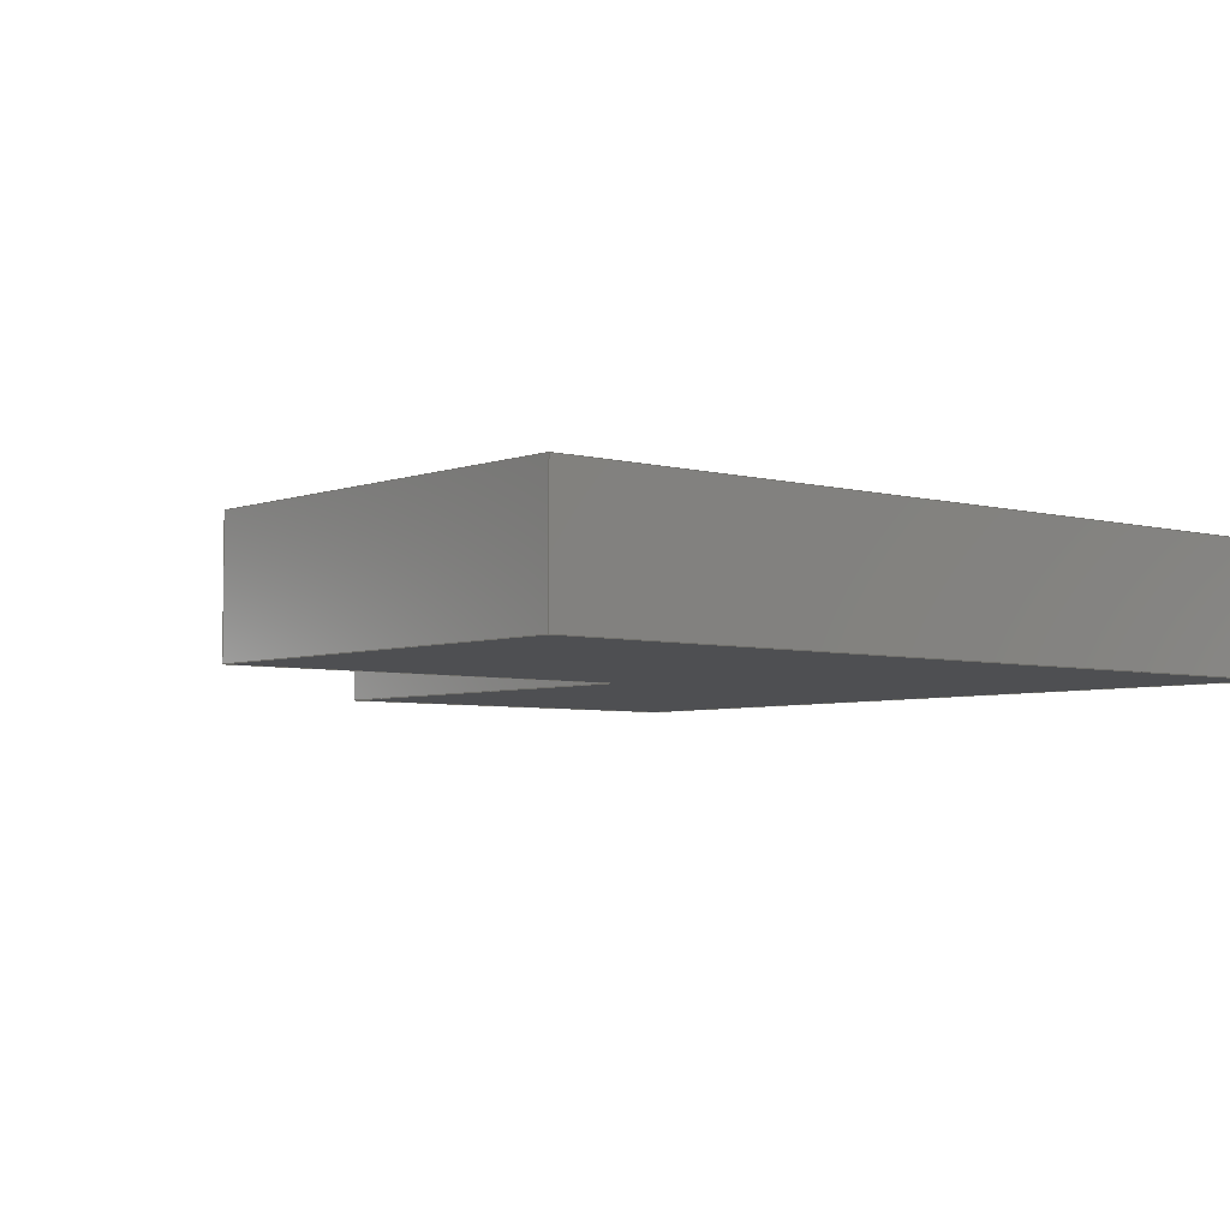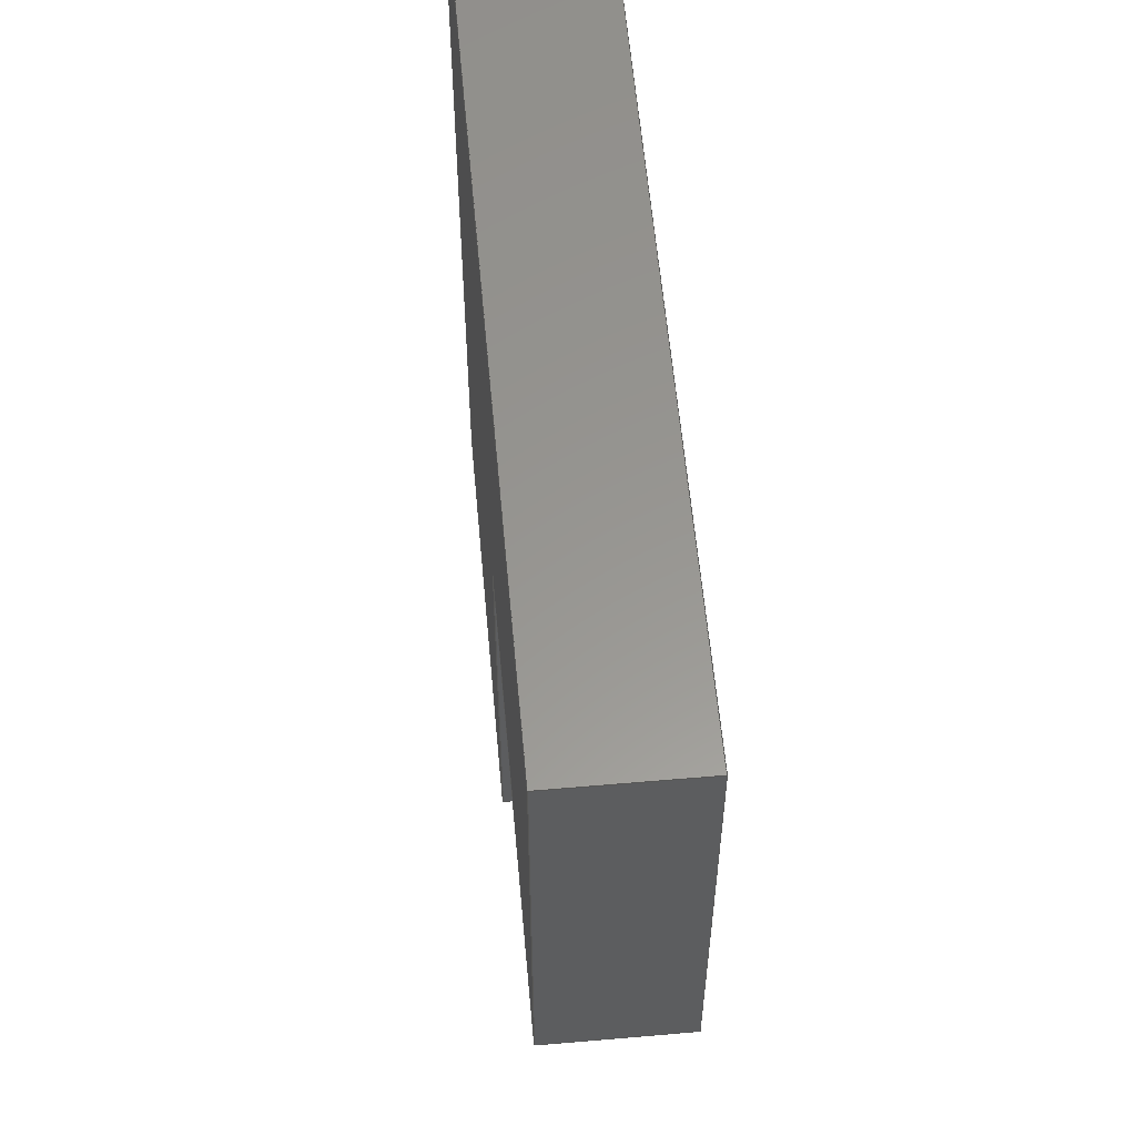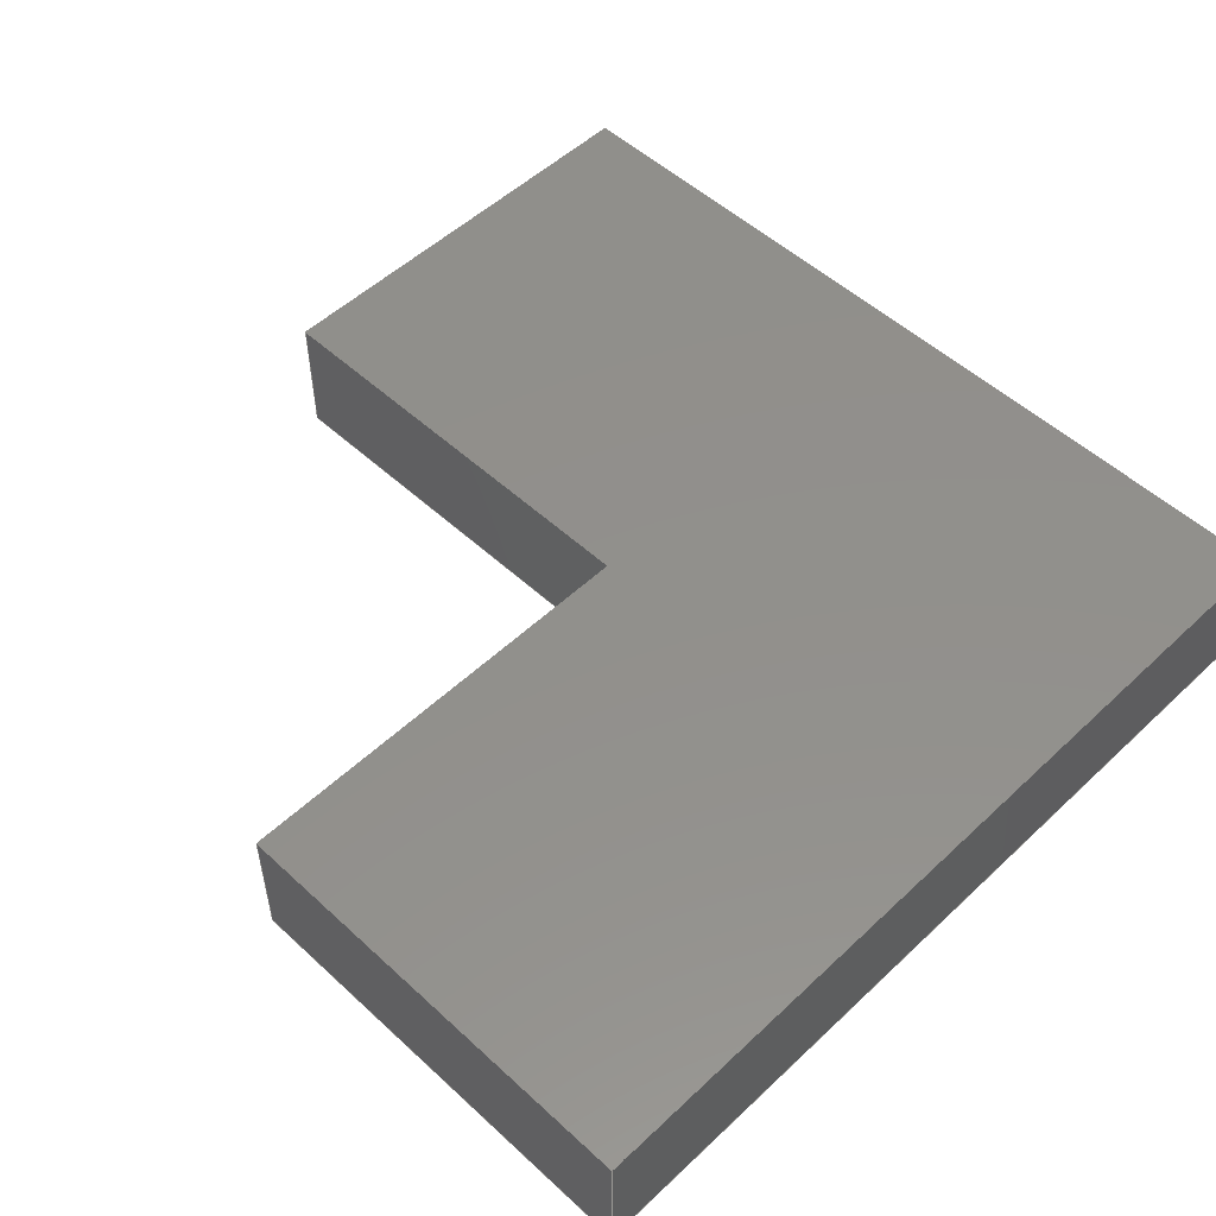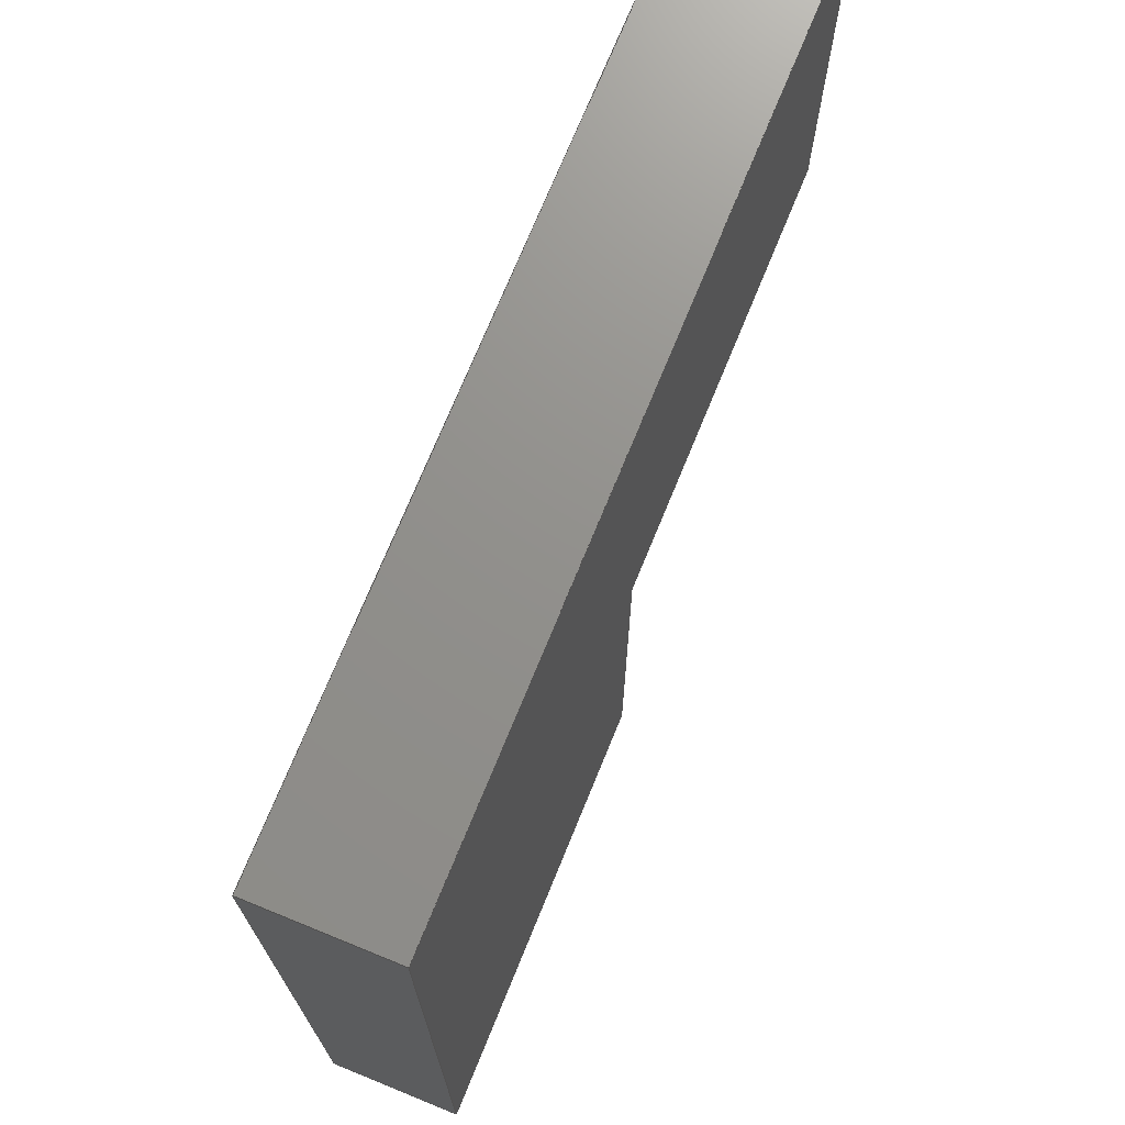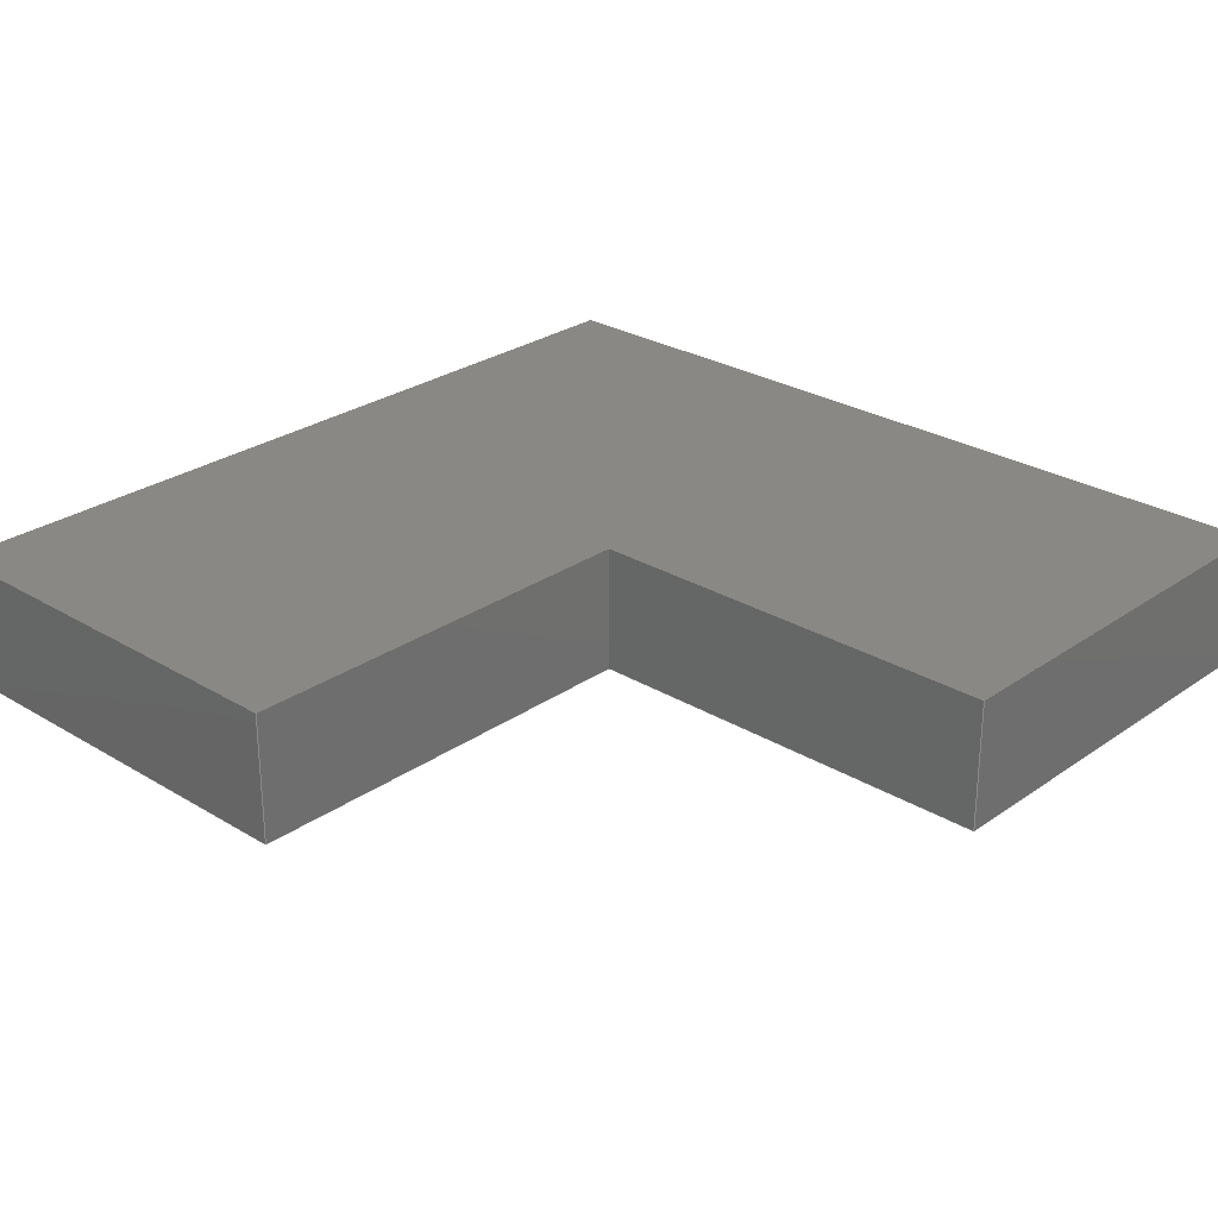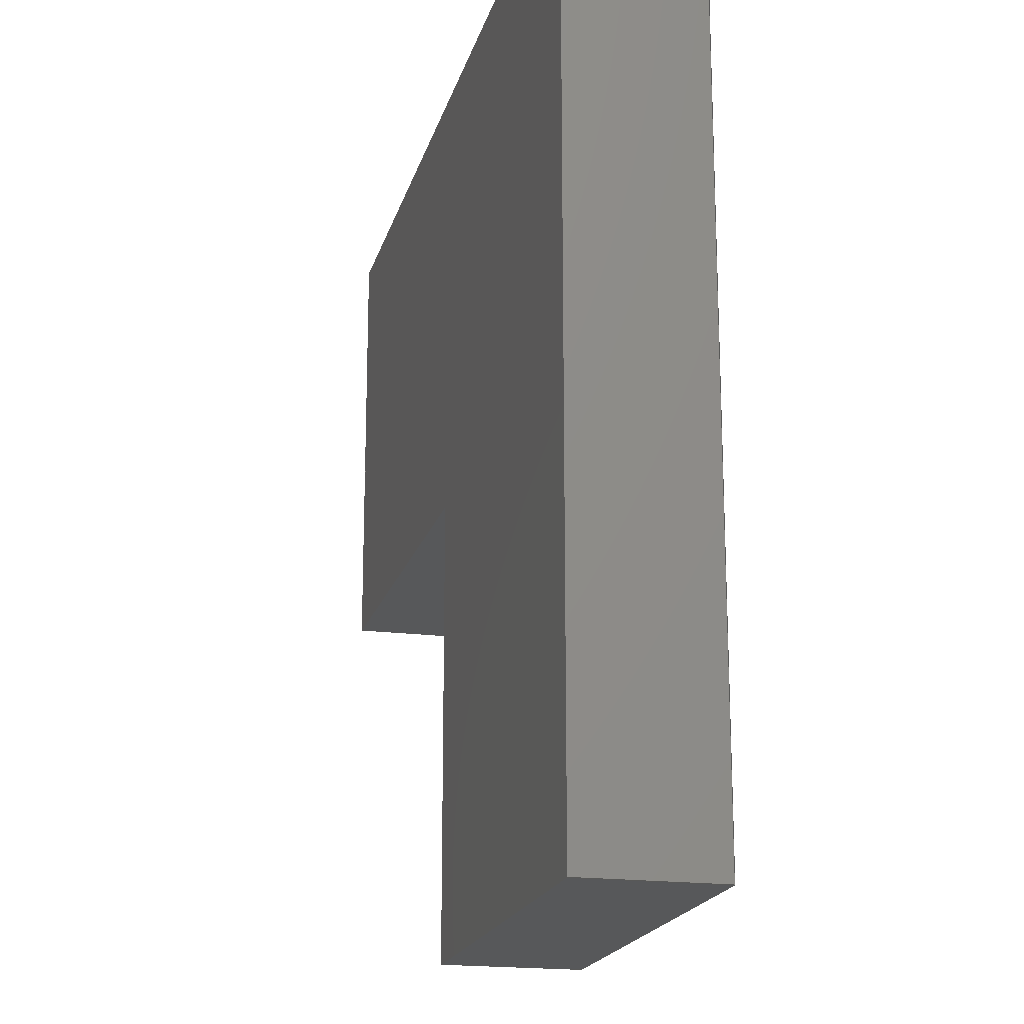
<metadata>
{"format":"step","ext":"step","renderer":"f3d","projection":"perspective","resolution":1024,"background":"white","views":[{"elev":-4.8,"azim":49.4,"up":"+Z"},{"elev":58.3,"azim":-95.1,"up":"+Y"},{"elev":52.4,"azim":44.7,"up":"+Z"},{"elev":72.2,"azim":112.2,"up":"+Y"},{"elev":27.2,"azim":-47.0,"up":"+Z"},{"elev":-18.9,"azim":76.2,"up":"+Y"}]}
</metadata>
<code>
ISO-10303-21;
DATA;
#1=SHAPE_REPRESENTATION_RELATIONSHIP('','',#148,#2);
#2=ADVANCED_BREP_SHAPE_REPRESENTATION('',(#146),#234);
#3=ORIENTED_EDGE('',*,*,#39,.T.);
#4=ORIENTED_EDGE('',*,*,#40,.F.);
#5=ORIENTED_EDGE('',*,*,#41,.F.);
#6=ORIENTED_EDGE('',*,*,#42,.T.);
#7=ORIENTED_EDGE('',*,*,#43,.F.);
#8=ORIENTED_EDGE('',*,*,#42,.F.);
#9=ORIENTED_EDGE('',*,*,#44,.T.);
#10=ORIENTED_EDGE('',*,*,#45,.T.);
#11=ORIENTED_EDGE('',*,*,#46,.F.);
#12=ORIENTED_EDGE('',*,*,#45,.F.);
#13=ORIENTED_EDGE('',*,*,#47,.T.);
#14=ORIENTED_EDGE('',*,*,#48,.T.);
#15=ORIENTED_EDGE('',*,*,#49,.F.);
#16=ORIENTED_EDGE('',*,*,#48,.F.);
#17=ORIENTED_EDGE('',*,*,#50,.T.);
#18=ORIENTED_EDGE('',*,*,#51,.T.);
#19=ORIENTED_EDGE('',*,*,#52,.F.);
#20=ORIENTED_EDGE('',*,*,#51,.F.);
#21=ORIENTED_EDGE('',*,*,#53,.T.);
#22=ORIENTED_EDGE('',*,*,#54,.T.);
#23=ORIENTED_EDGE('',*,*,#55,.T.);
#24=ORIENTED_EDGE('',*,*,#54,.F.);
#25=ORIENTED_EDGE('',*,*,#56,.F.);
#26=ORIENTED_EDGE('',*,*,#40,.T.);
#27=ORIENTED_EDGE('',*,*,#41,.T.);
#28=ORIENTED_EDGE('',*,*,#56,.T.);
#29=ORIENTED_EDGE('',*,*,#53,.F.);
#30=ORIENTED_EDGE('',*,*,#50,.F.);
#31=ORIENTED_EDGE('',*,*,#47,.F.);
#32=ORIENTED_EDGE('',*,*,#44,.F.);
#33=ORIENTED_EDGE('',*,*,#39,.F.);
#34=ORIENTED_EDGE('',*,*,#43,.T.);
#35=ORIENTED_EDGE('',*,*,#46,.T.);
#36=ORIENTED_EDGE('',*,*,#49,.T.);
#37=ORIENTED_EDGE('',*,*,#52,.T.);
#38=ORIENTED_EDGE('',*,*,#55,.F.);
#39=EDGE_CURVE('',#57,#58,#69,.T.);
#40=EDGE_CURVE('',#59,#58,#70,.T.);
#41=EDGE_CURVE('',#60,#59,#71,.T.);
#42=EDGE_CURVE('',#60,#57,#72,.T.);
#43=EDGE_CURVE('',#57,#61,#73,.T.);
#44=EDGE_CURVE('',#60,#62,#74,.T.);
#45=EDGE_CURVE('',#62,#61,#75,.T.);
#46=EDGE_CURVE('',#61,#63,#76,.T.);
#47=EDGE_CURVE('',#62,#64,#77,.T.);
#48=EDGE_CURVE('',#64,#63,#78,.T.);
#49=EDGE_CURVE('',#63,#65,#79,.T.);
#50=EDGE_CURVE('',#64,#66,#80,.T.);
#51=EDGE_CURVE('',#66,#65,#81,.T.);
#52=EDGE_CURVE('',#65,#67,#82,.T.);
#53=EDGE_CURVE('',#66,#68,#83,.T.);
#54=EDGE_CURVE('',#68,#67,#84,.T.);
#55=EDGE_CURVE('',#58,#67,#85,.T.);
#56=EDGE_CURVE('',#59,#68,#86,.T.);
#57=VERTEX_POINT('',#197);
#58=VERTEX_POINT('',#198);
#59=VERTEX_POINT('',#200);
#60=VERTEX_POINT('',#202);
#61=VERTEX_POINT('',#206);
#62=VERTEX_POINT('',#208);
#63=VERTEX_POINT('',#212);
#64=VERTEX_POINT('',#214);
#65=VERTEX_POINT('',#218);
#66=VERTEX_POINT('',#220);
#67=VERTEX_POINT('',#224);
#68=VERTEX_POINT('',#226);
#69=LINE('',#196,#87);
#70=LINE('',#199,#88);
#71=LINE('',#201,#89);
#72=LINE('',#203,#90);
#73=LINE('',#205,#91);
#74=LINE('',#207,#92);
#75=LINE('',#209,#93);
#76=LINE('',#211,#94);
#77=LINE('',#213,#95);
#78=LINE('',#215,#96);
#79=LINE('',#217,#97);
#80=LINE('',#219,#98);
#81=LINE('',#221,#99);
#82=LINE('',#223,#100);
#83=LINE('',#225,#101);
#84=LINE('',#227,#102);
#85=LINE('',#229,#103);
#86=LINE('',#230,#104);
#87=VECTOR('',#162,1);
#88=VECTOR('',#163,1);
#89=VECTOR('',#164,1);
#90=VECTOR('',#165,1);
#91=VECTOR('',#168,1);
#92=VECTOR('',#169,1);
#93=VECTOR('',#170,1);
#94=VECTOR('',#173,1);
#95=VECTOR('',#174,1);
#96=VECTOR('',#175,1);
#97=VECTOR('',#178,1);
#98=VECTOR('',#179,1);
#99=VECTOR('',#180,1);
#100=VECTOR('',#183,1);
#101=VECTOR('',#184,1);
#102=VECTOR('',#185,1);
#103=VECTOR('',#188,1);
#104=VECTOR('',#189,1);
#105=EDGE_LOOP('',(#3,#4,#5,#6));
#106=EDGE_LOOP('',(#7,#8,#9,#10));
#107=EDGE_LOOP('',(#11,#12,#13,#14));
#108=EDGE_LOOP('',(#15,#16,#17,#18));
#109=EDGE_LOOP('',(#19,#20,#21,#22));
#110=EDGE_LOOP('',(#23,#24,#25,#26));
#111=EDGE_LOOP('',(#27,#28,#29,#30,#31,#32));
#112=EDGE_LOOP('',(#33,#34,#35,#36,#37,#38));
#113=FACE_BOUND('',#105,.T.);
#114=FACE_BOUND('',#106,.T.);
#115=FACE_BOUND('',#107,.T.);
#116=FACE_BOUND('',#108,.T.);
#117=FACE_BOUND('',#109,.T.);
#118=FACE_BOUND('',#110,.T.);
#119=FACE_BOUND('',#111,.T.);
#120=FACE_BOUND('',#112,.T.);
#121=PLANE('',#150);
#122=PLANE('',#151);
#123=PLANE('',#152);
#124=PLANE('',#153);
#125=PLANE('',#154);
#126=PLANE('',#155);
#127=PLANE('',#156);
#128=PLANE('',#157);
#129=ADVANCED_FACE('',(#113),#121,.F.);
#130=ADVANCED_FACE('',(#114),#122,.T.);
#131=ADVANCED_FACE('',(#115),#123,.T.);
#132=ADVANCED_FACE('',(#116),#124,.T.);
#133=ADVANCED_FACE('',(#117),#125,.T.);
#134=ADVANCED_FACE('',(#118),#126,.F.);
#135=ADVANCED_FACE('',(#119),#127,.F.);
#136=ADVANCED_FACE('',(#120),#128,.T.);
#137=CLOSED_SHELL('',(#129,#130,#131,#132,#133,#134,#135,#136));
#138=STYLED_ITEM('',(#139),#146);
#139=PRESENTATION_STYLE_ASSIGNMENT((#140));
#140=SURFACE_STYLE_USAGE(.BOTH.,#141);
#141=SURFACE_SIDE_STYLE('',(#142));
#142=SURFACE_STYLE_FILL_AREA(#143);
#143=FILL_AREA_STYLE('',(#144));
#144=FILL_AREA_STYLE_COLOUR('',#145);
#145=DRAUGHTING_PRE_DEFINED_COLOUR('white');
#146=MANIFOLD_SOLID_BREP('White',#137);
#147=SHAPE_DEFINITION_REPRESENTATION(#239,#148);
#148=SHAPE_REPRESENTATION('White',(#149),#234);
#149=AXIS2_PLACEMENT_3D('',#194,#158,#159);
#150=AXIS2_PLACEMENT_3D('',#195,#160,#161);
#151=AXIS2_PLACEMENT_3D('',#204,#166,#167);
#152=AXIS2_PLACEMENT_3D('',#210,#171,#172);
#153=AXIS2_PLACEMENT_3D('',#216,#176,#177);
#154=AXIS2_PLACEMENT_3D('',#222,#181,#182);
#155=AXIS2_PLACEMENT_3D('',#228,#186,#187);
#156=AXIS2_PLACEMENT_3D('',#231,#190,#191);
#157=AXIS2_PLACEMENT_3D('',#232,#192,#193);
#158=DIRECTION('',(0,0,1));
#159=DIRECTION('',(1,0,0));
#160=DIRECTION('',(0,-1,0));
#161=DIRECTION('',(0,0,-1));
#162=DIRECTION('',(1,0,0));
#163=DIRECTION('',(0,0,1));
#164=DIRECTION('',(1,0,0));
#165=DIRECTION('',(0,0,1));
#166=DIRECTION('',(-1,0,0));
#167=DIRECTION('',(0,0,1));
#168=DIRECTION('',(0,-1,0));
#169=DIRECTION('',(0,-1,0));
#170=DIRECTION('',(0,0,1));
#171=DIRECTION('',(-3.469e-15,-1,0));
#172=DIRECTION('',(1,-3.469e-15,0));
#173=DIRECTION('',(1,-3.469e-15,0));
#174=DIRECTION('',(1,-3.469e-15,0));
#175=DIRECTION('',(0,0,1));
#176=DIRECTION('',(-1,0,0));
#177=DIRECTION('',(0,0,1));
#178=DIRECTION('',(0,-1,0));
#179=DIRECTION('',(0,-1,0));
#180=DIRECTION('',(0,0,1));
#181=DIRECTION('',(0,-1,0));
#182=DIRECTION('',(0,0,-1));
#183=DIRECTION('',(1,0,0));
#184=DIRECTION('',(1,0,0));
#185=DIRECTION('',(0,0,1));
#186=DIRECTION('',(-1,0,0));
#187=DIRECTION('',(0,0,1));
#188=DIRECTION('',(0,-1,0));
#189=DIRECTION('',(0,-1,0));
#190=DIRECTION('',(0,0,1));
#191=DIRECTION('',(1,0,0));
#192=DIRECTION('',(0,0,1));
#193=DIRECTION('',(1,0,0));
#194=CARTESIAN_POINT('',(0,0,0));
#195=CARTESIAN_POINT('',(0.07125,0.009276,0.0089));
#196=CARTESIAN_POINT('',(0.07125,0.009276,0.0095));
#197=CARTESIAN_POINT('',(0.06925,0.009276,0.0095));
#198=CARTESIAN_POINT('',(0.07325,0.009276,0.0095));
#199=CARTESIAN_POINT('',(0.07325,0.009276,0.0089));
#200=CARTESIAN_POINT('',(0.07325,0.009276,0.0089));
#201=CARTESIAN_POINT('',(0.07125,0.009276,0.0089));
#202=CARTESIAN_POINT('',(0.06925,0.009276,0.0089));
#203=CARTESIAN_POINT('',(0.06925,0.009276,0.0089));
#204=CARTESIAN_POINT('',(0.06925,0.008276,0.0089));
#205=CARTESIAN_POINT('',(0.06925,0.008276,0.0095));
#206=CARTESIAN_POINT('',(0.06925,0.007276,0.0095));
#207=CARTESIAN_POINT('',(0.06925,0.008276,0.0089));
#208=CARTESIAN_POINT('',(0.06925,0.007276,0.0089));
#209=CARTESIAN_POINT('',(0.06925,0.007276,0.0089));
#210=CARTESIAN_POINT('',(0.07025,0.007276,0.0089));
#211=CARTESIAN_POINT('',(0.07025,0.007276,0.0095));
#212=CARTESIAN_POINT('',(0.07125,0.007276,0.0095));
#213=CARTESIAN_POINT('',(0.07025,0.007276,0.0089));
#214=CARTESIAN_POINT('',(0.07125,0.007276,0.0089));
#215=CARTESIAN_POINT('',(0.07125,0.007276,0.0089));
#216=CARTESIAN_POINT('',(0.07125,0.006276,0.0089));
#217=CARTESIAN_POINT('',(0.07125,0.006276,0.0095));
#218=CARTESIAN_POINT('',(0.07125,0.005276,0.0095));
#219=CARTESIAN_POINT('',(0.07125,0.006276,0.0089));
#220=CARTESIAN_POINT('',(0.07125,0.005276,0.0089));
#221=CARTESIAN_POINT('',(0.07125,0.005276,0.0089));
#222=CARTESIAN_POINT('',(0.07225,0.005276,0.0089));
#223=CARTESIAN_POINT('',(0.07225,0.005276,0.0095));
#224=CARTESIAN_POINT('',(0.07325,0.005276,0.0095));
#225=CARTESIAN_POINT('',(0.07225,0.005276,0.0089));
#226=CARTESIAN_POINT('',(0.07325,0.005276,0.0089));
#227=CARTESIAN_POINT('',(0.07325,0.005276,0.0089));
#228=CARTESIAN_POINT('',(0.07325,0.007276,0.0089));
#229=CARTESIAN_POINT('',(0.07325,0.007276,0.0095));
#230=CARTESIAN_POINT('',(0.07325,0.007276,0.0089));
#231=CARTESIAN_POINT('',(0.08,-0.01172,0.0089));
#232=CARTESIAN_POINT('',(0.08,-0.01172,0.0095));
#233=MECHANICAL_DESIGN_GEOMETRIC_PRESENTATION_REPRESENTATION('',(#138),
#234);
#234=(
GEOMETRIC_REPRESENTATION_CONTEXT(3)
GLOBAL_UNCERTAINTY_ASSIGNED_CONTEXT((#235))
GLOBAL_UNIT_ASSIGNED_CONTEXT((#238,#237,#236))
REPRESENTATION_CONTEXT('White','TOP_LEVEL_ASSEMBLY_PART')
);
#235=UNCERTAINTY_MEASURE_WITH_UNIT(LENGTH_MEASURE(1e-08),#238,
'DISTANCE_ACCURACY_VALUE','Maximum Tolerance applied to model');
#236=(
NAMED_UNIT(*)
SI_UNIT($,.STERADIAN.)
SOLID_ANGLE_UNIT()
);
#237=(
NAMED_UNIT(*)
PLANE_ANGLE_UNIT()
SI_UNIT($,.RADIAN.)
);
#238=(
LENGTH_UNIT()
NAMED_UNIT(*)
SI_UNIT($,.METRE.)
);
#239=PRODUCT_DEFINITION_SHAPE('','',#240);
#240=PRODUCT_DEFINITION('','',#242,#241);
#241=PRODUCT_DEFINITION_CONTEXT('',#248,'design');
#242=PRODUCT_DEFINITION_FORMATION_WITH_SPECIFIED_SOURCE('','',#244,
 .NOT_KNOWN.);
#243=PRODUCT_RELATED_PRODUCT_CATEGORY('','',(#244));
#244=PRODUCT('White','White','White',(#246));
#245=PRODUCT_CATEGORY('','');
#246=PRODUCT_CONTEXT('',#248,'mechanical');
#247=APPLICATION_PROTOCOL_DEFINITION('international standard',
'ap242_managed_model_based_3d_engineering',2011,#248);
#248=APPLICATION_CONTEXT('managed model based 3d engineering');
ENDSEC;
END-ISO-10303-21;

</code>
